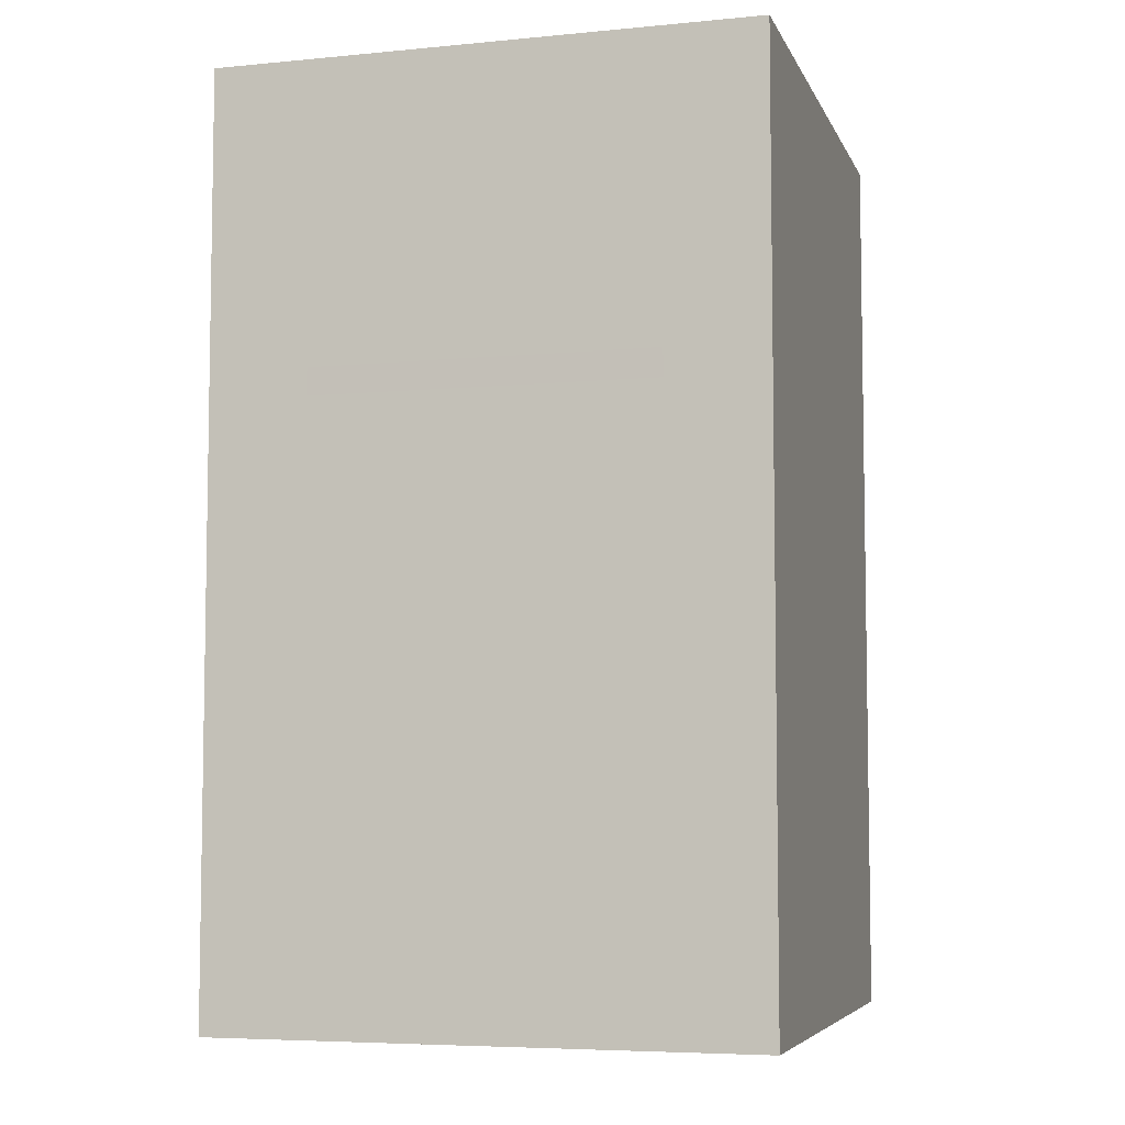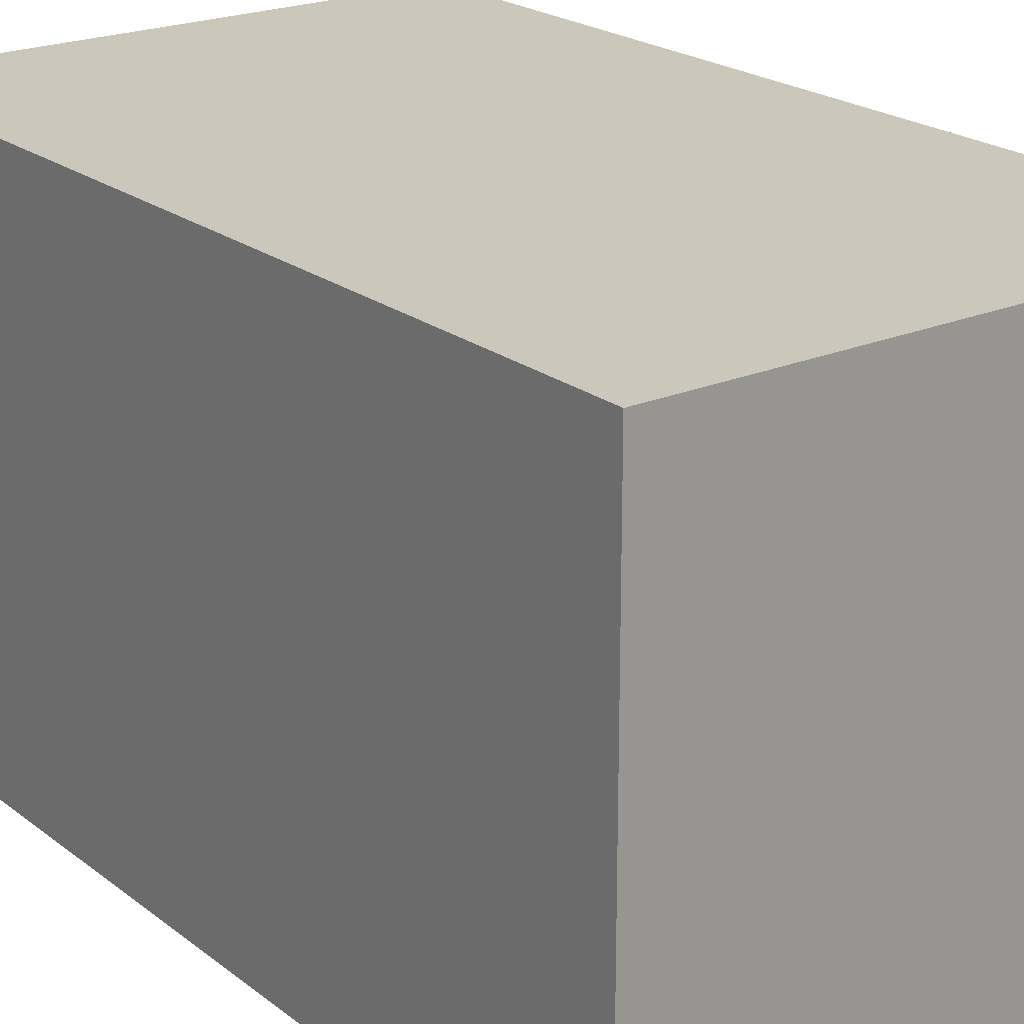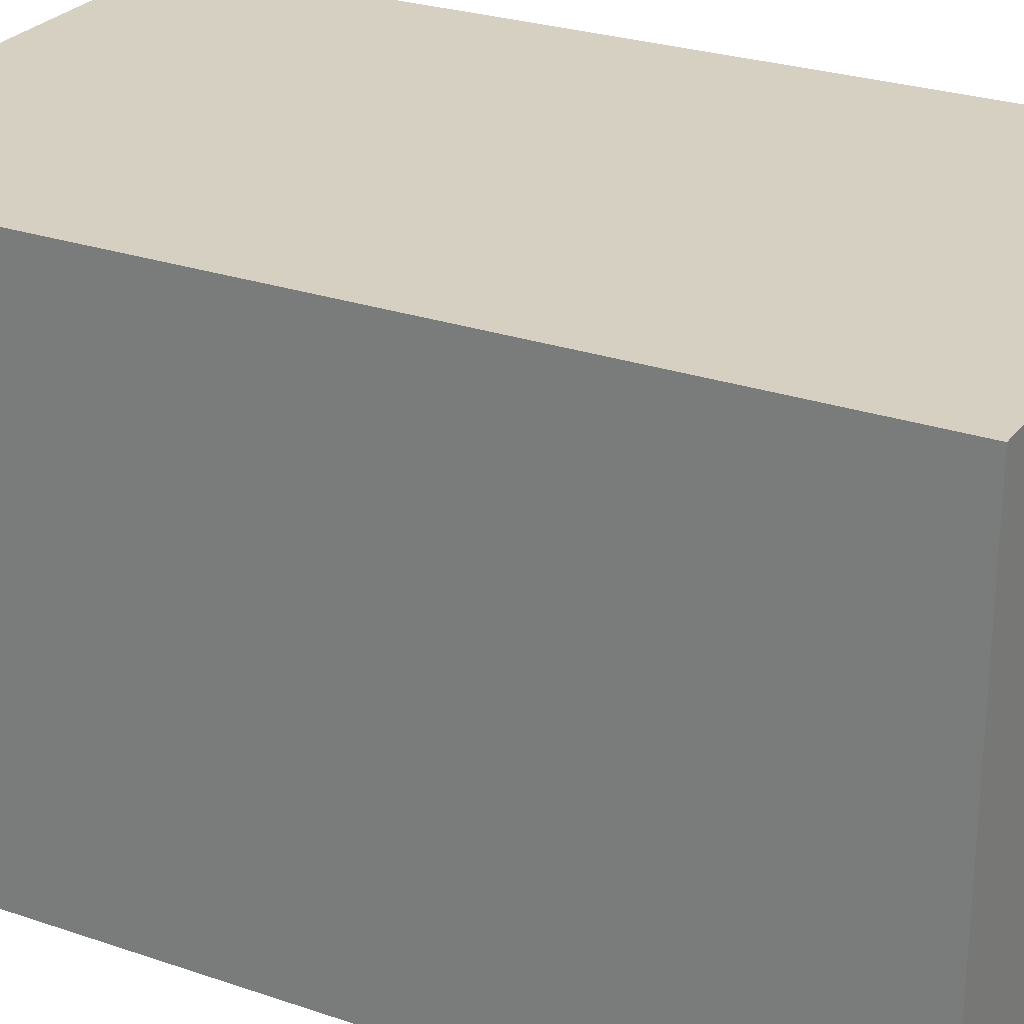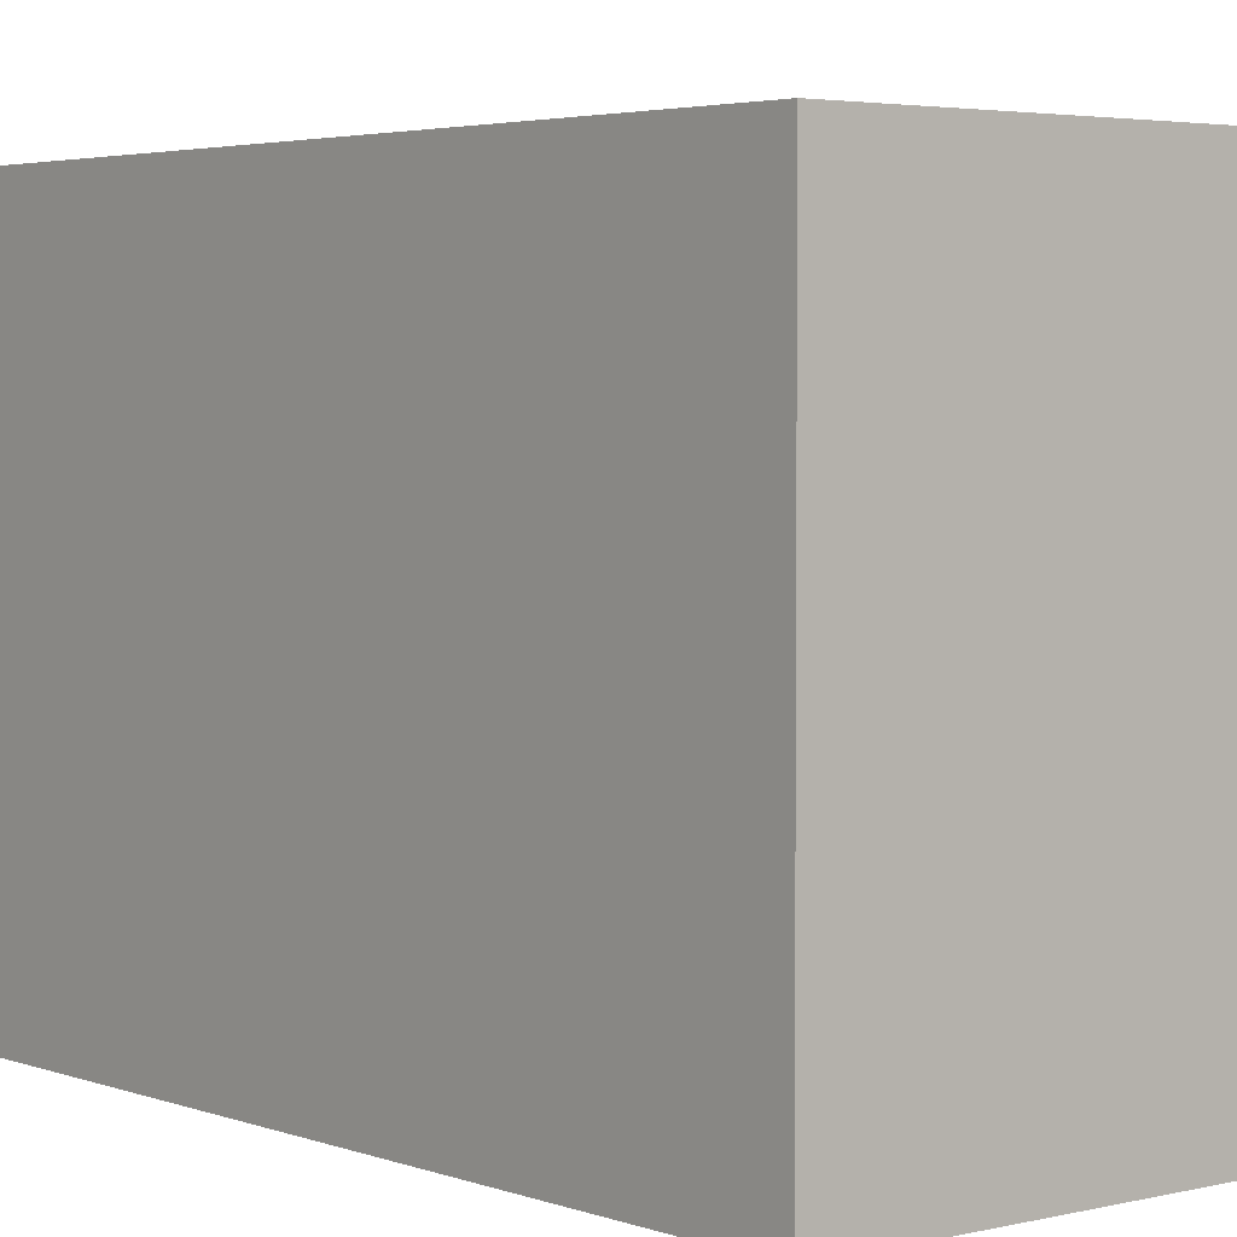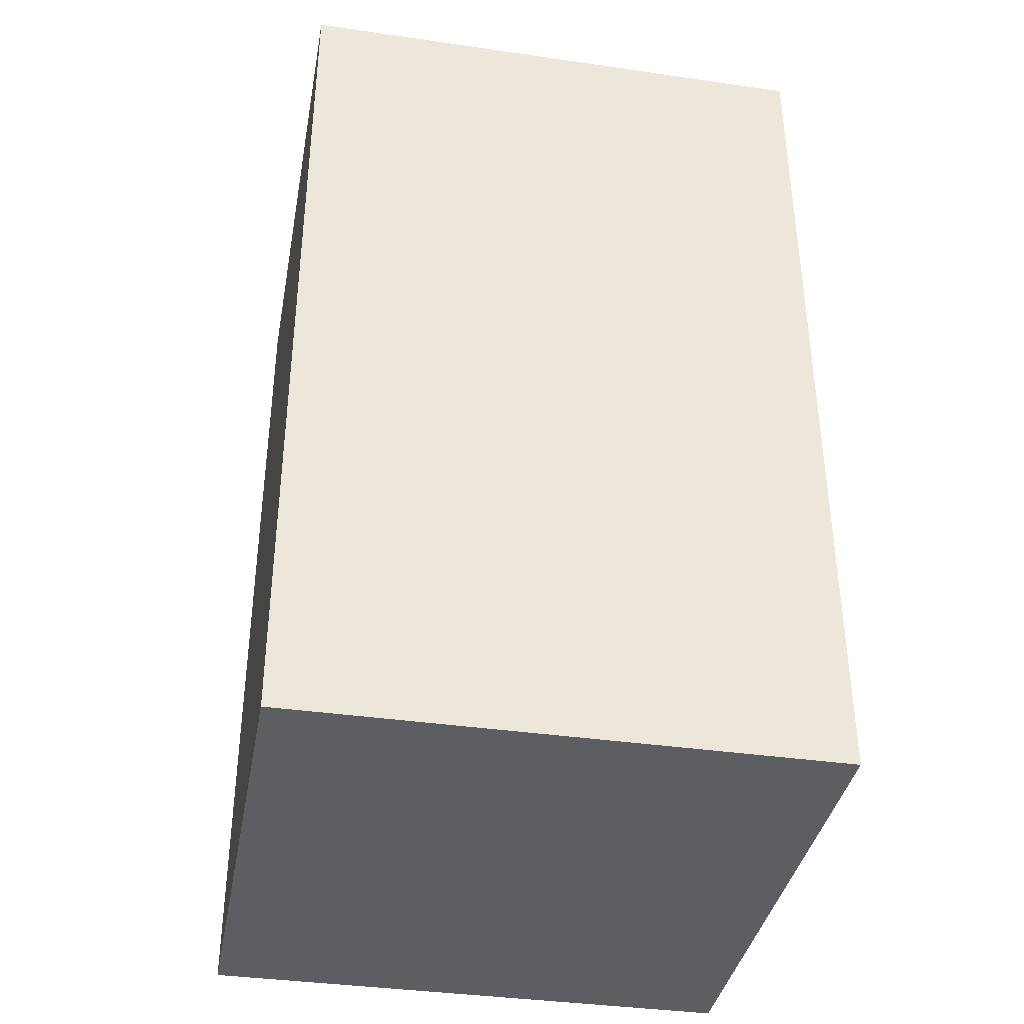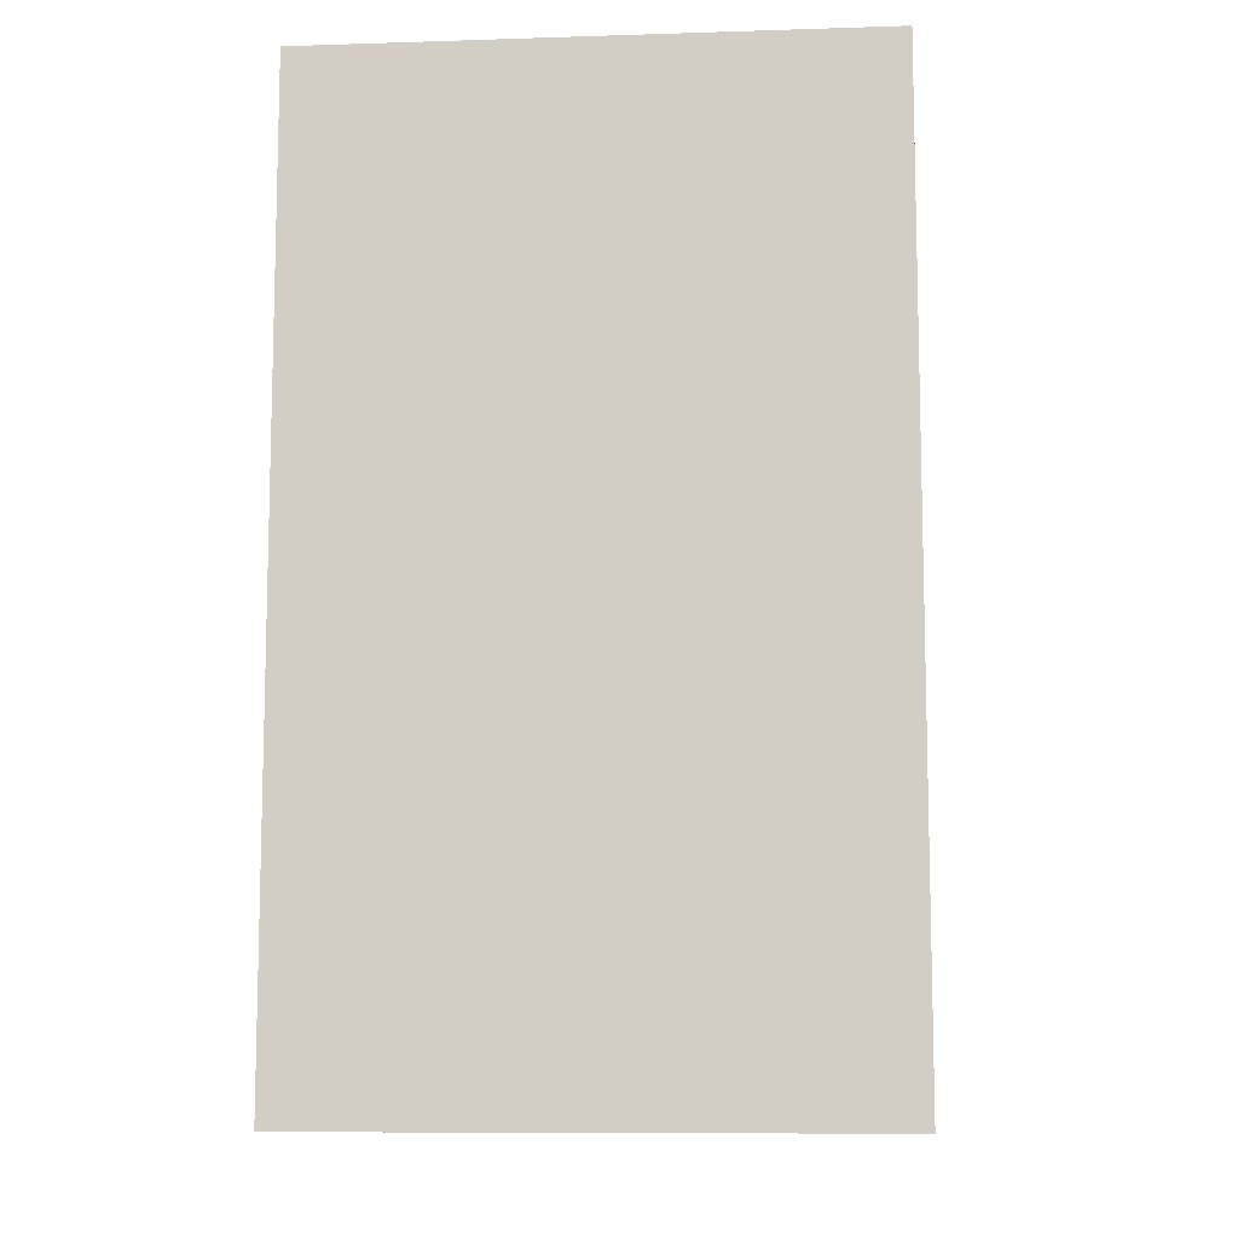
<metadata>
{"format":"obj","ext":"obj","renderer":"f3d","projection":"perspective","resolution":1024,"background":"white","views":[{"elev":-6.0,"azim":16.0,"up":"+Y"},{"elev":21.7,"azim":-37.0,"up":"+Z"},{"elev":26.5,"azim":-61.7,"up":"+Z"},{"elev":3.5,"azim":140.6,"up":"+Z"},{"elev":-37.9,"azim":169.6,"up":"+Y"},{"elev":-9.7,"azim":94.7,"up":"+Y"}]}
</metadata>
<code>
v -8.805 9.797 8.805
v 8.805 9.797 8.805
v 8.805 9.797 -8.805
v -8.805 9.797 -8.805
v -8.805 14.92 8.805
v 8.805 14.92 8.805
v 8.805 14.92 -8.805
v -8.805 14.92 -8.805
v -8.803 -14.92 8.803
v -8.803 -14.92 -8.803
v 8.803 -14.92 -8.803
v 8.803 -14.92 8.803
v -8.805 4.367 8.805
v -8.805 4.367 -8.805
v 8.805 4.367 -8.805
v 8.805 4.367 8.805
v 5.566 -10.37 8.803
v -5.566 -10.37 8.803
v 5.568 4.367 8.805
v -5.568 4.367 8.805
v 5.568 5.254 8.805
v -5.568 5.254 8.805
v -6.041 14.92 6.041
v 6.041 14.92 6.041
v 6.041 14.92 -6.041
v -6.041 14.92 -6.041
f 23 24 25 26
f 1 2 6 5
f 2 3 7 6
f 3 4 8 7
f 4 1 5 8
f 10 9 13 14
f 11 10 14 15
f 12 11 15 16
f 18 17 19 20
f 10 11 12 9
f 14 13 1 4
f 15 14 4 3
f 16 15 3 2
f 20 19 21 22
f 9 12 17 18
f 12 16 19 17
f 13 9 18 20
f 16 2 21 19
f 2 1 22 21
f 1 13 20 22
f 5 6 24 23
f 6 7 25 24
f 7 8 26 25
f 8 5 23 26

</code>
